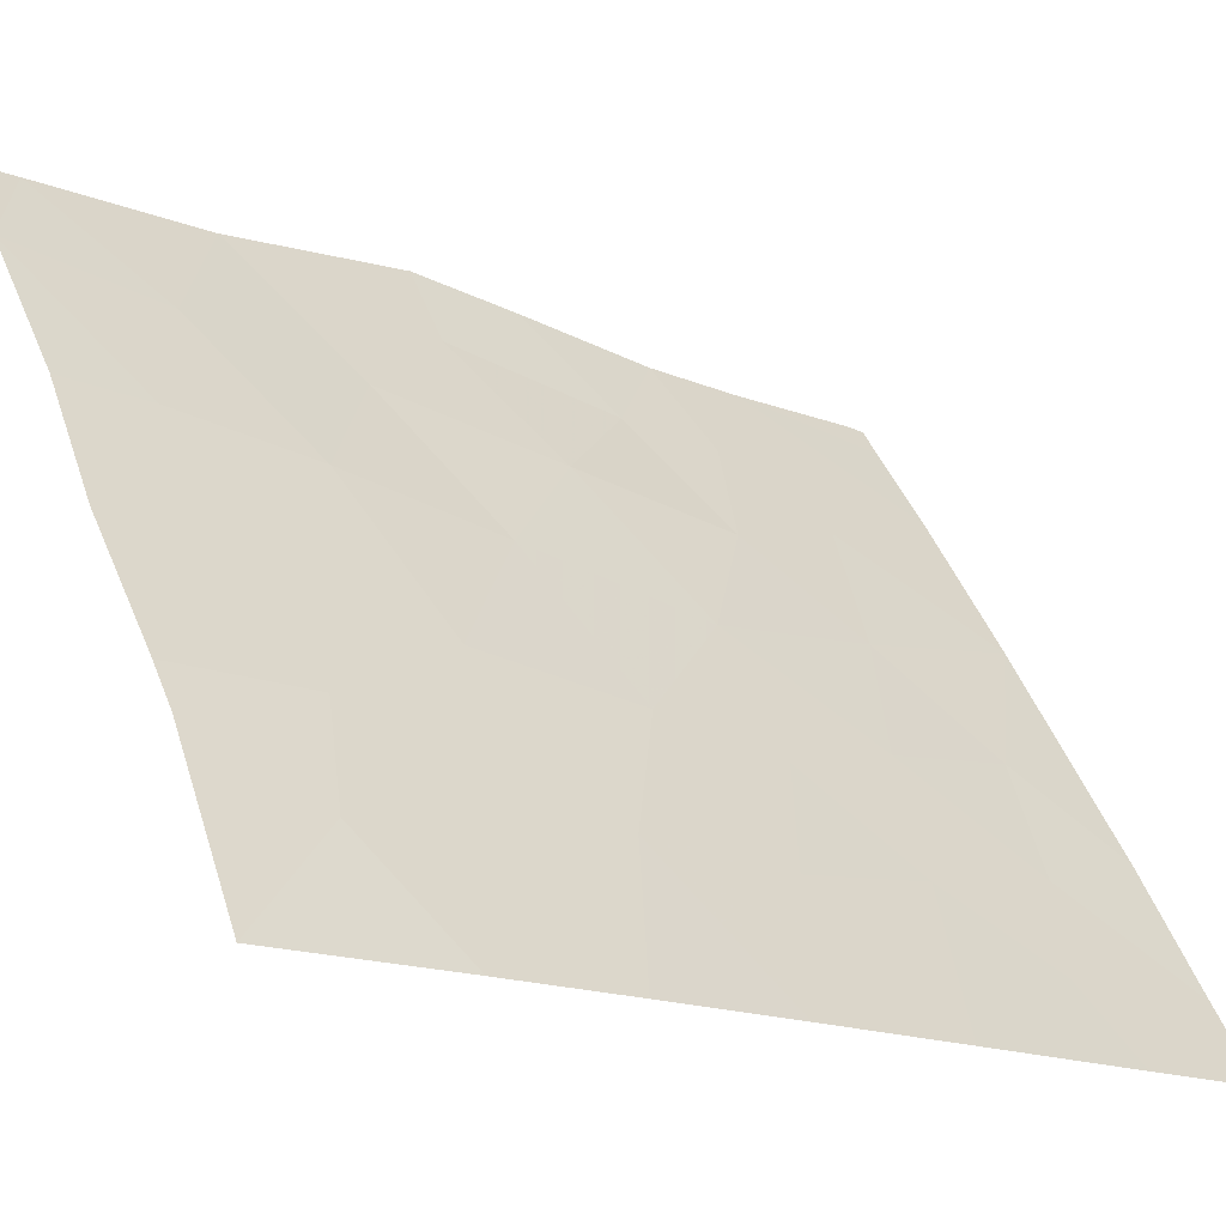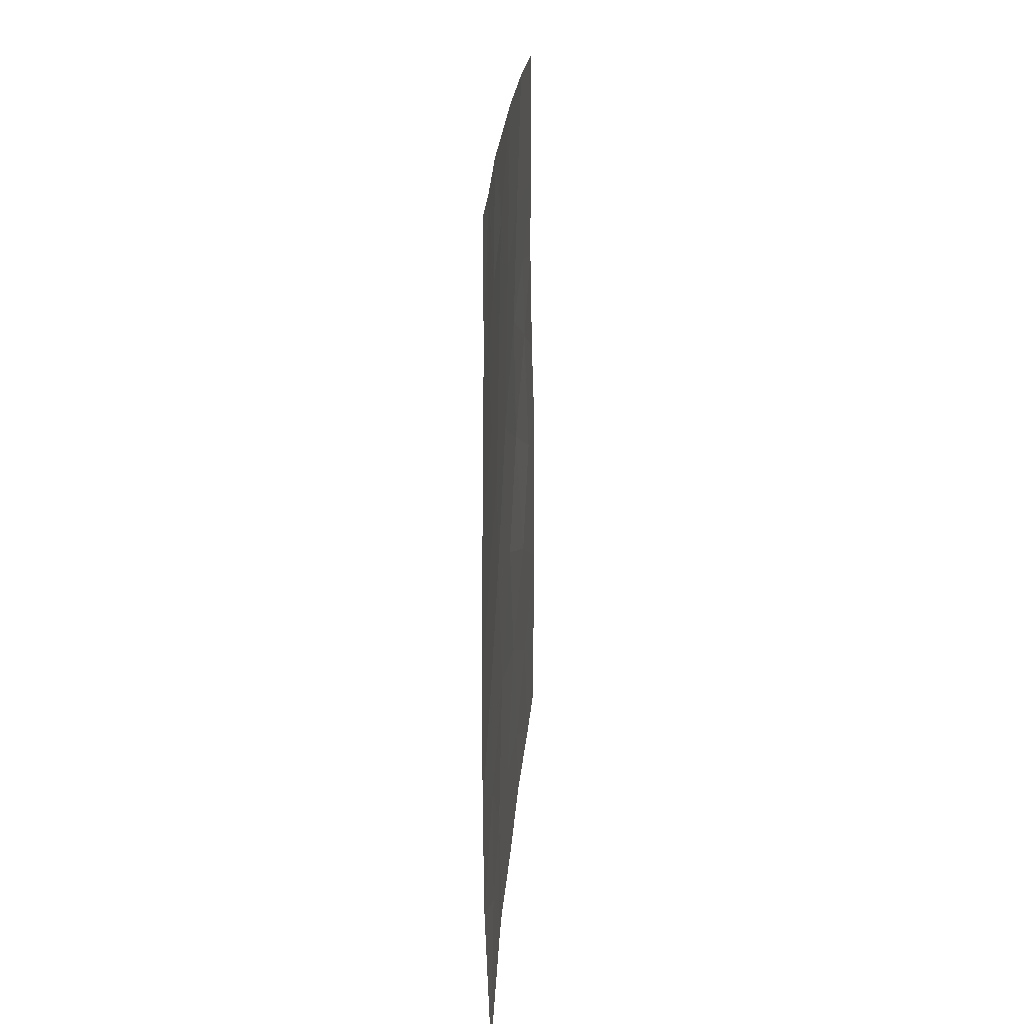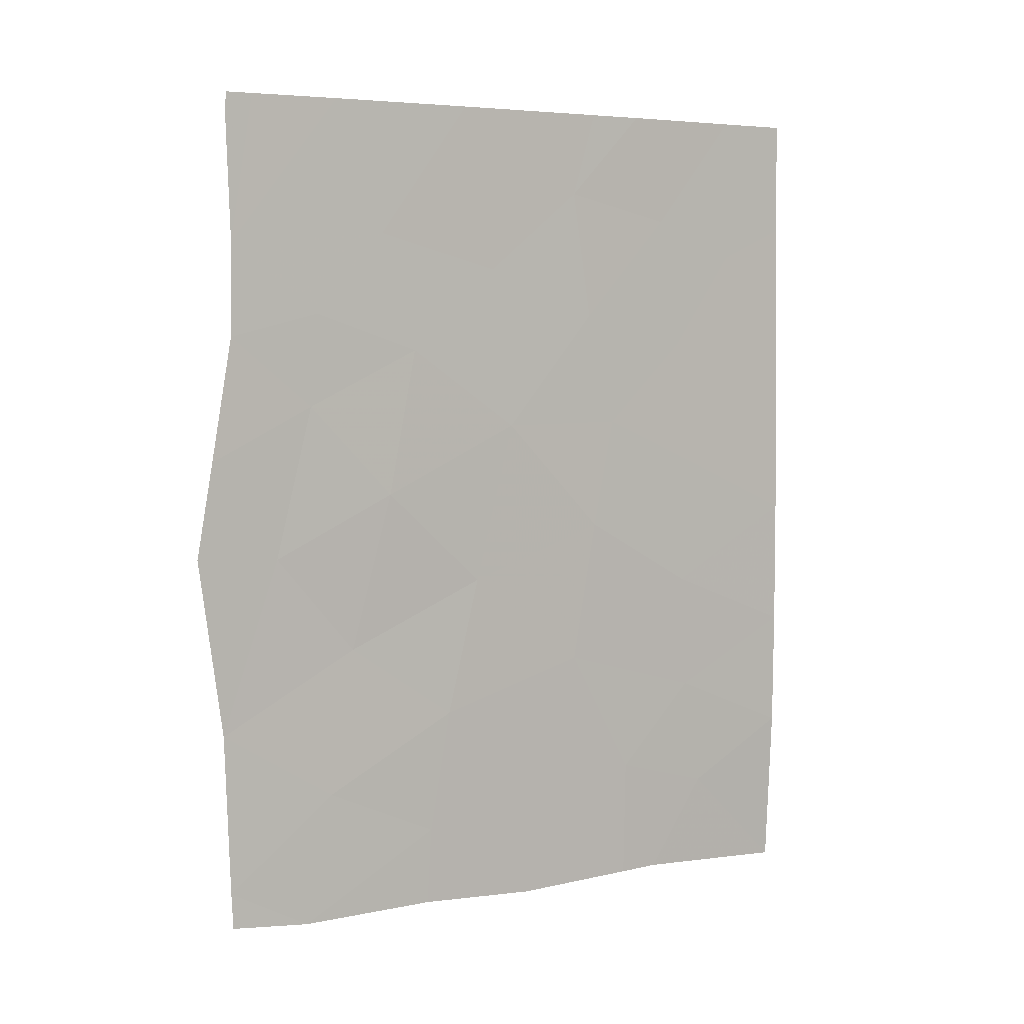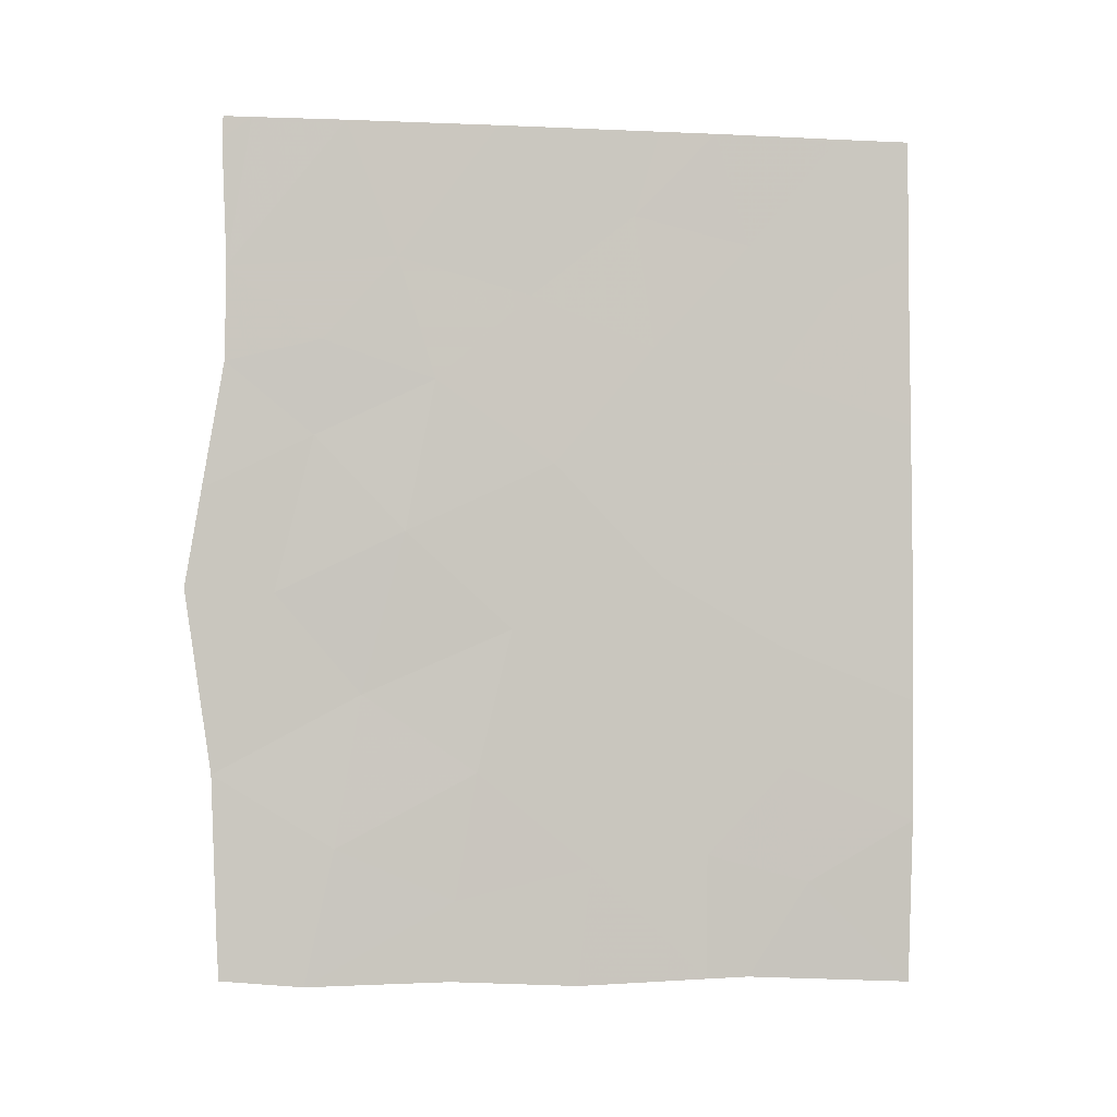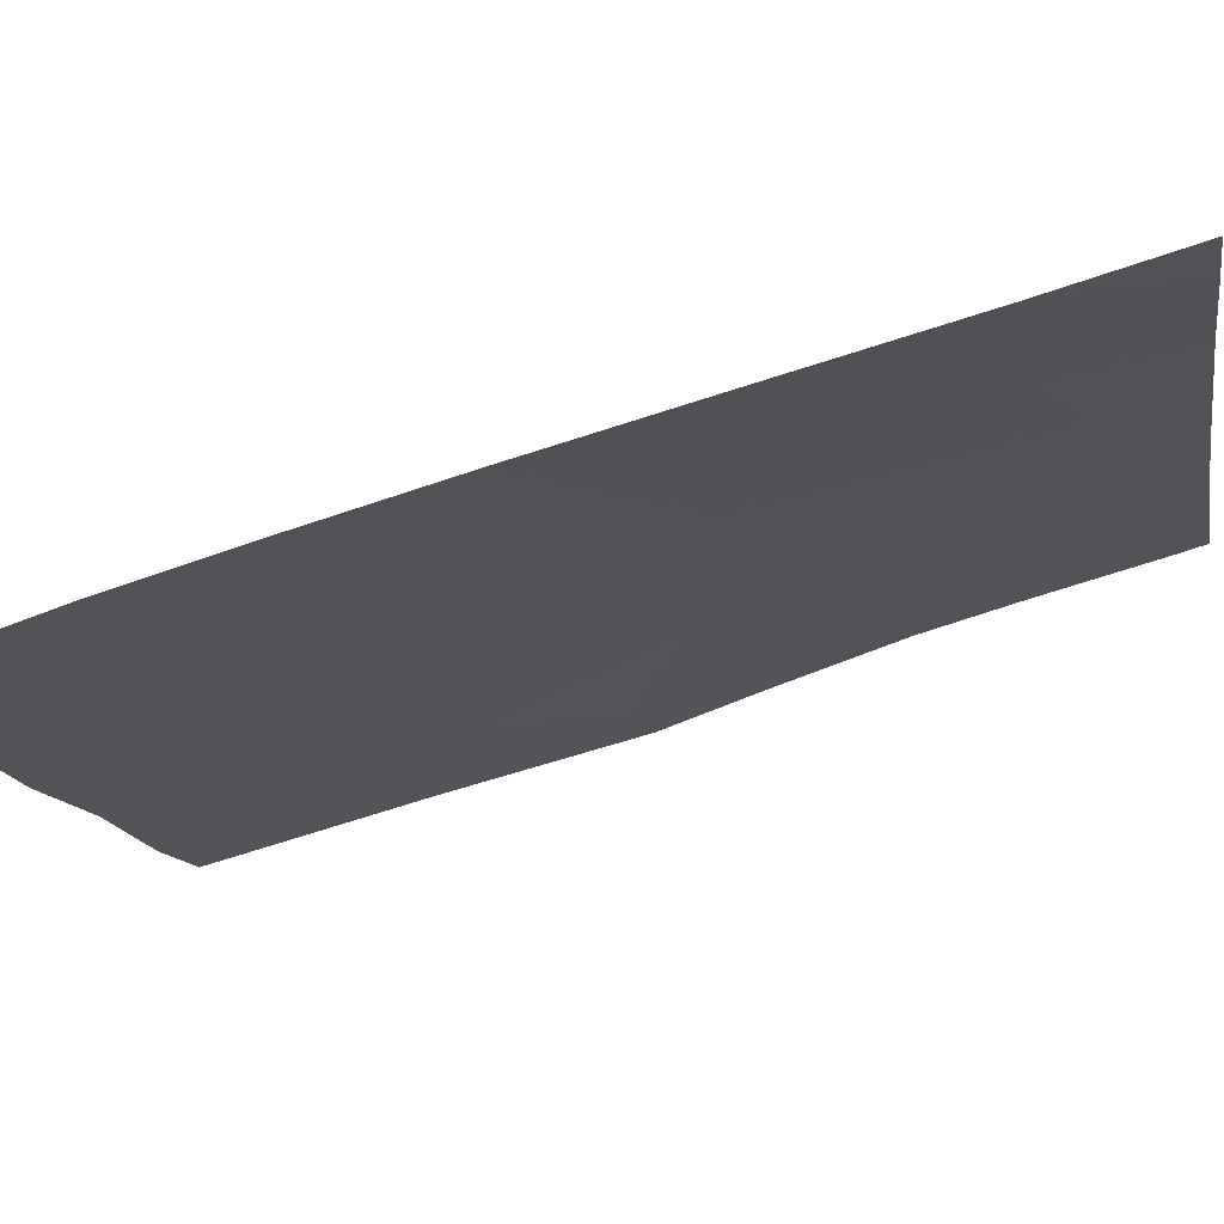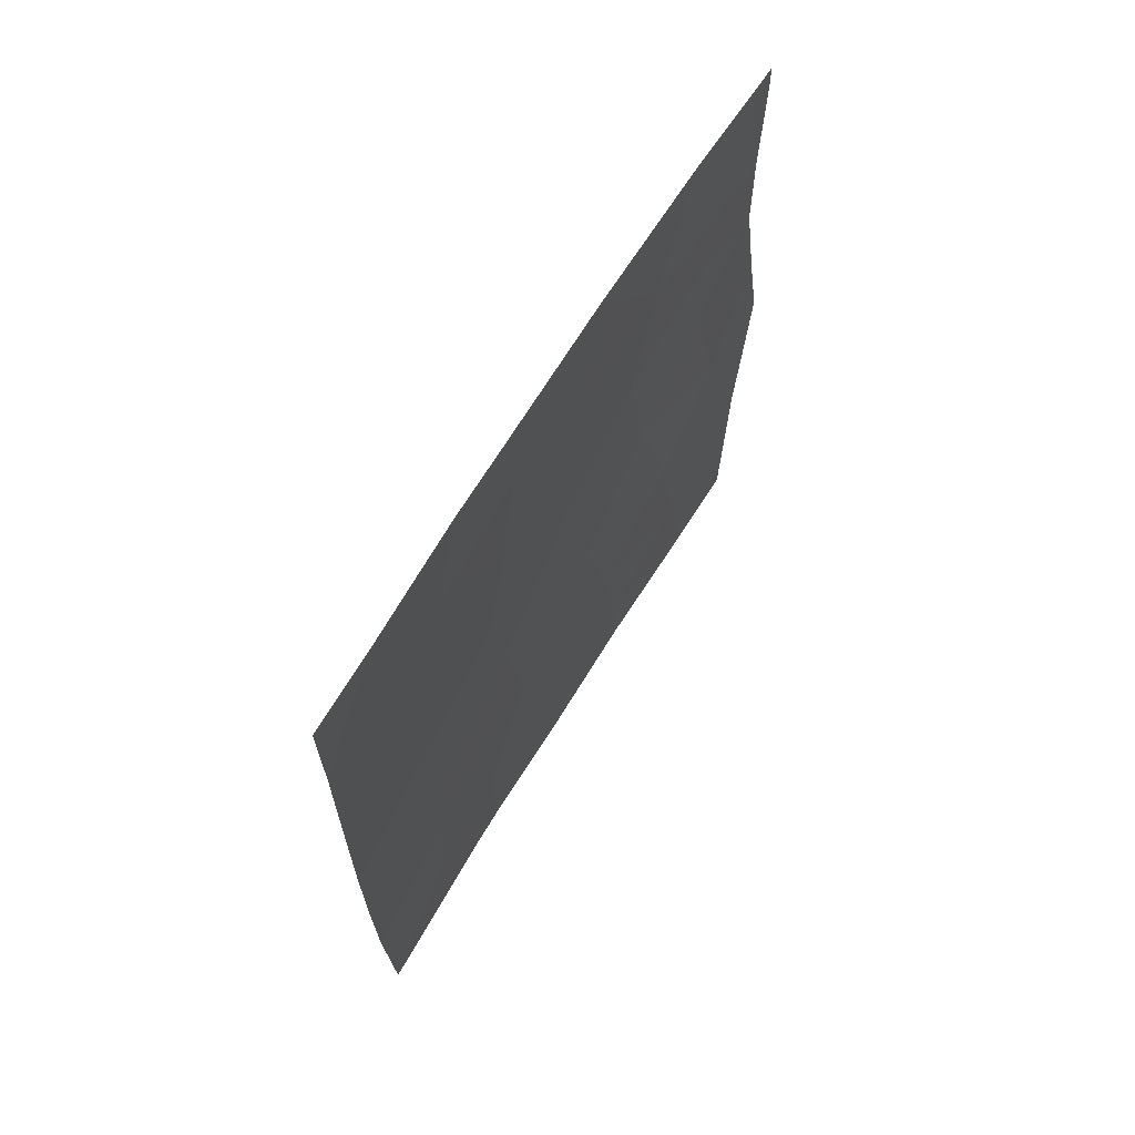
<metadata>
{"format":"obj","ext":"obj","renderer":"f3d","projection":"perspective","resolution":1024,"background":"white","views":[{"elev":-16.3,"azim":-130.7,"up":"+Y"},{"elev":23.8,"azim":-28.7,"up":"+Z"},{"elev":5.4,"azim":-155.0,"up":"+Z"},{"elev":-1.5,"azim":-132.5,"up":"+Z"},{"elev":-72.3,"azim":-71.6,"up":"+Y"},{"elev":67.8,"azim":-1.0,"up":"+Z"}]}
</metadata>
<code>
v -71.65 34.01 46.89
v -69.96 36.66 46.37
v -72.82 32.04 39.2
v -73.67 30.72 40.06
v -70.25 36.13 40.83
v -71.9 33.62 45.22
v -73.67 30.72 45.83
v -72.72 32.3 44.53
v -68.31 39.07 47.91
v -71.68 33.92 50
v -70.43 35.9 50
v -68.99 38.05 45.57
v -73.69 30.72 41.81
v -72.65 32.41 42.6
v -71.12 34.74 39.48
v -72.04 33.33 39.62
v -72.68 32.32 40.86
v -72 33.32 37.85
v -68.15 39.18 40.85
v -68.66 38.49 43.36
v -68.51 38.78 50
v -69.66 37.1 48.09
v -72.12 33.22 50
v -67.97 39.51 43.43
v -70 36.41 37.91
v -69.32 37.47 41.94
v -68.87 38.11 37.89
v -73.69 30.72 43.7
v -68.28 39.12 49.68
v -69.72 37.01 44.24
v -70.99 34.89 37.8
v -73.64 30.72 48.3
v -71.72 33.92 43.59
v -68.3 39.08 46.58
v -69.25 37.71 50
v -68.28 39.11 50
v -73.06 31.64 50
v -68.12 39.33 44.81
v -72.33 32.79 37.87
v -73.63 30.72 50
v -73.58 30.72 37.72
v -68.19 39.1 38.52
v -68.21 39.08 38
v -70.53 35.73 42.85
v -71.49 34.24 48.77
v -72.57 32.5 46.45
v -69.11 37.78 39.79
v -73.08 31.64 47.84
v -72.38 32.8 48.39
v -70.05 36.37 39.04
v -71.5 34.21 41.49
v -70.88 35.24 45.21
v -70.69 35.51 47.59
v -69.06 37.97 46.91
f 51 5 44
f 44 33 51
f 1 52 53
f 4 3 17
f 1 6 52
f 11 10 45
f 13 17 14
f 15 51 16
f 3 39 16
f 16 17 3
f 1 46 6
f 10 23 45
f 44 30 52
f 19 24 20
f 17 16 51
f 4 41 3
f 28 13 14
f 14 8 28
f 29 21 9
f 44 26 30
f 26 20 30
f 46 8 6
f 30 20 12
f 52 6 33
f 17 51 14
f 34 9 54
f 33 8 14
f 35 11 22
f 11 53 22
f 22 53 2
f 29 36 21
f 37 32 48
f 48 49 37
f 7 28 8
f 18 31 15
f 15 16 18
f 20 38 12
f 38 20 24
f 13 4 17
f 39 18 16
f 6 8 33
f 21 35 9
f 15 31 50
f 51 15 5
f 26 5 47
f 26 44 5
f 37 40 32
f 41 39 3
f 25 27 50
f 38 34 12
f 42 19 47
f 47 27 42
f 2 12 54
f 42 27 43
f 31 25 50
f 33 44 52
f 45 1 53
f 8 46 7
f 47 5 50
f 47 19 26
f 32 7 48
f 46 48 7
f 46 49 48
f 49 46 1
f 49 23 37
f 9 35 22
f 30 12 2
f 15 50 5
f 23 49 45
f 53 52 2
f 11 45 53
f 14 51 33
f 47 50 27
f 52 30 2
f 1 45 49
f 26 19 20
f 54 22 2
f 54 9 22
f 54 12 34

</code>
